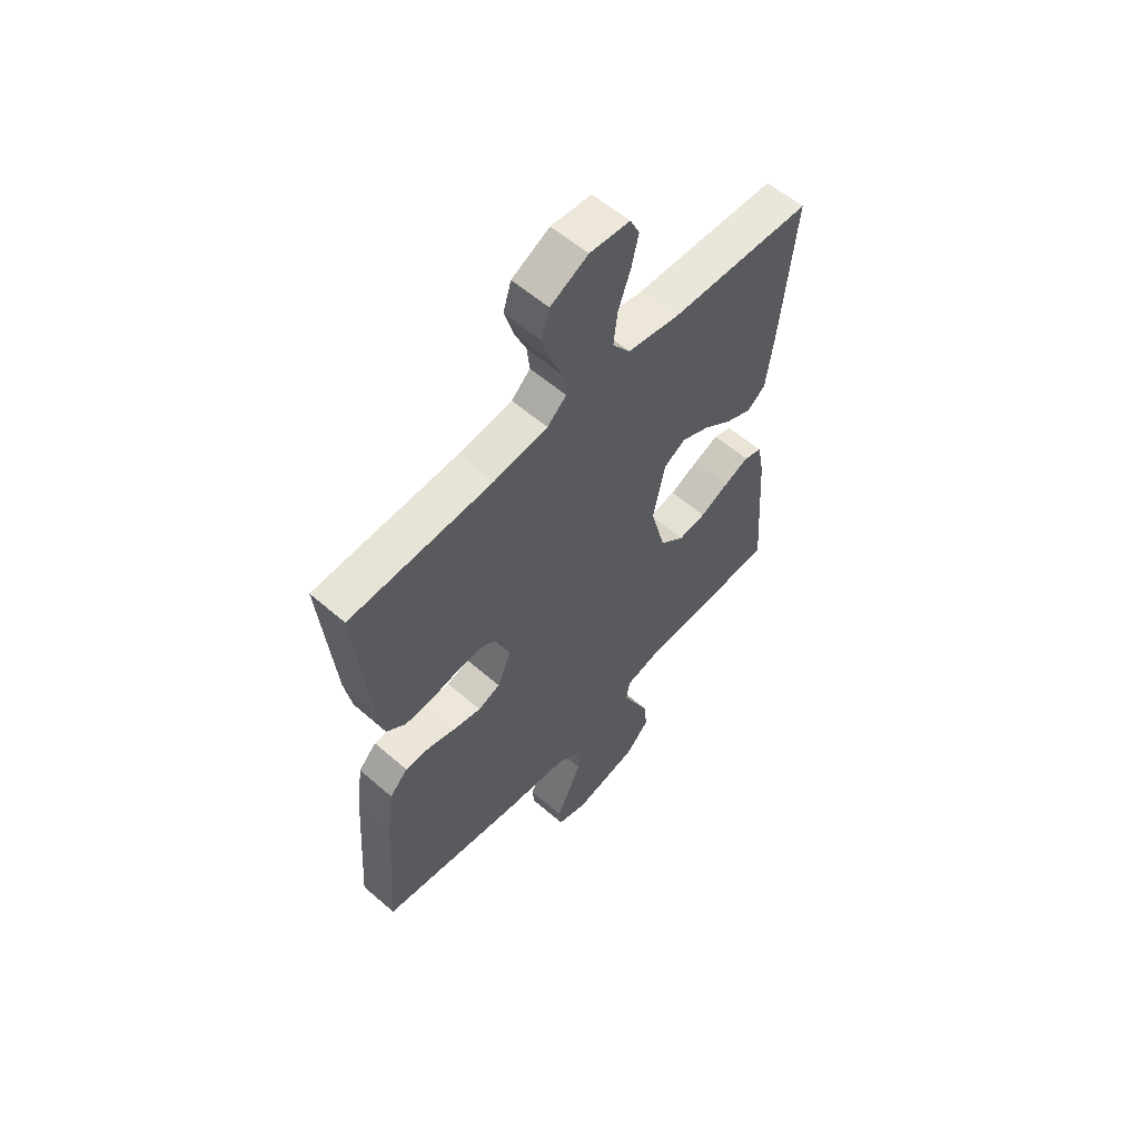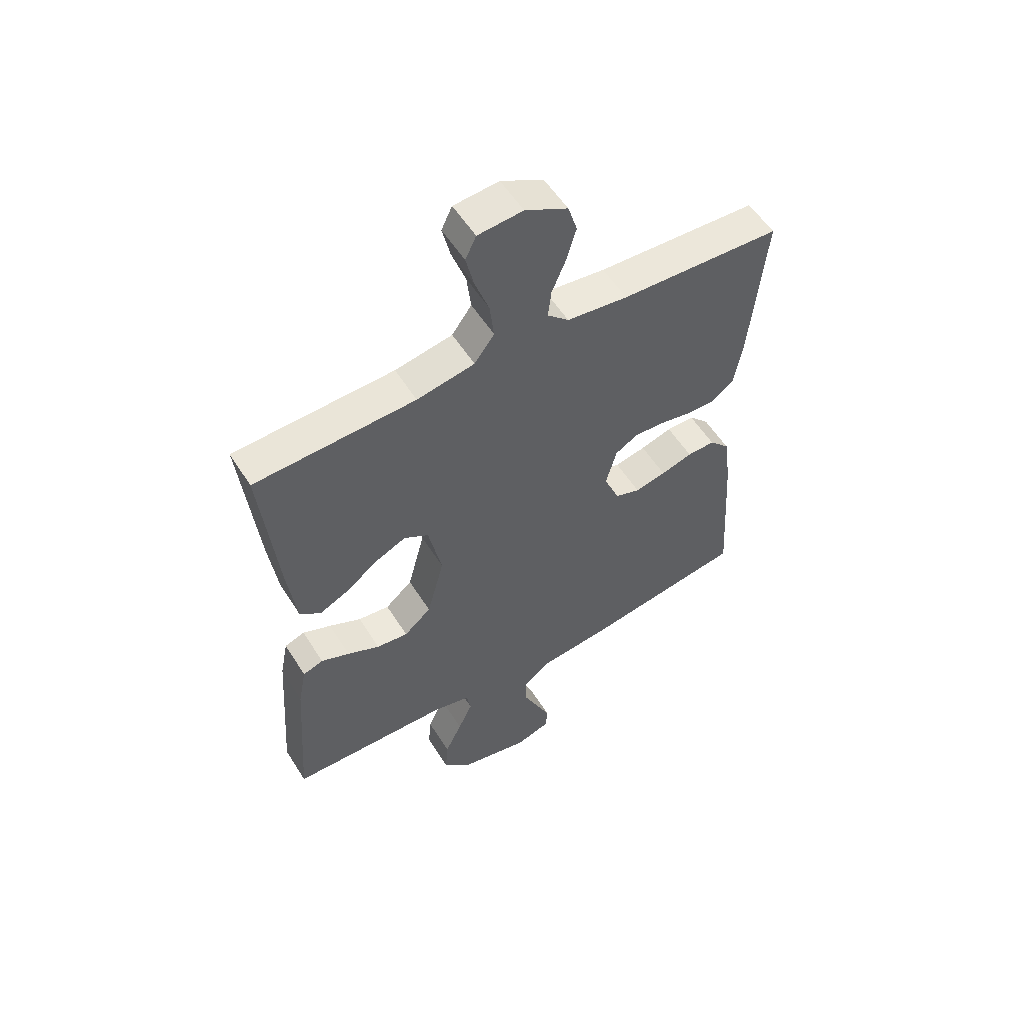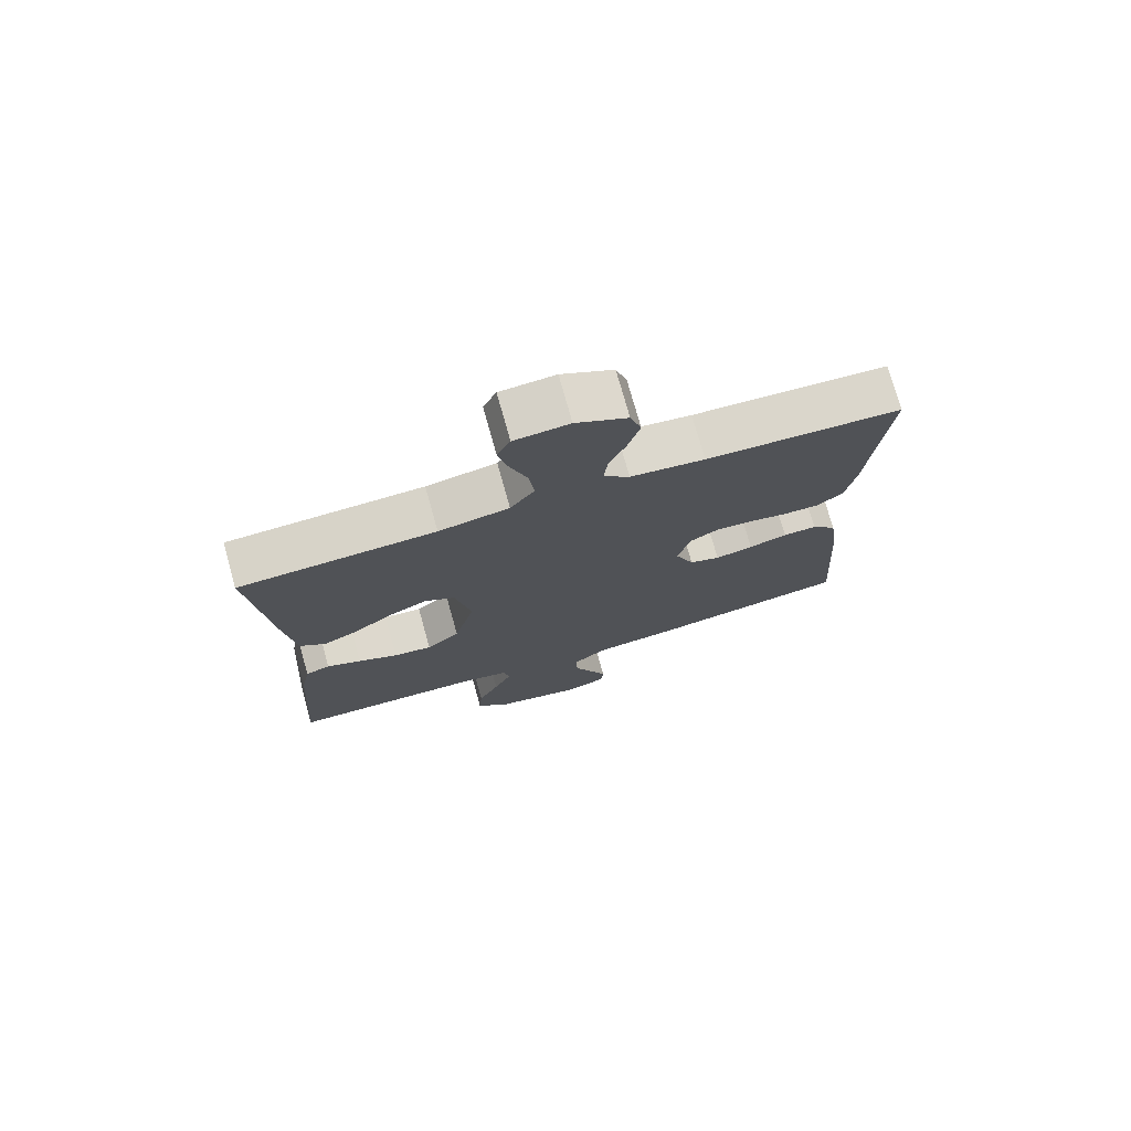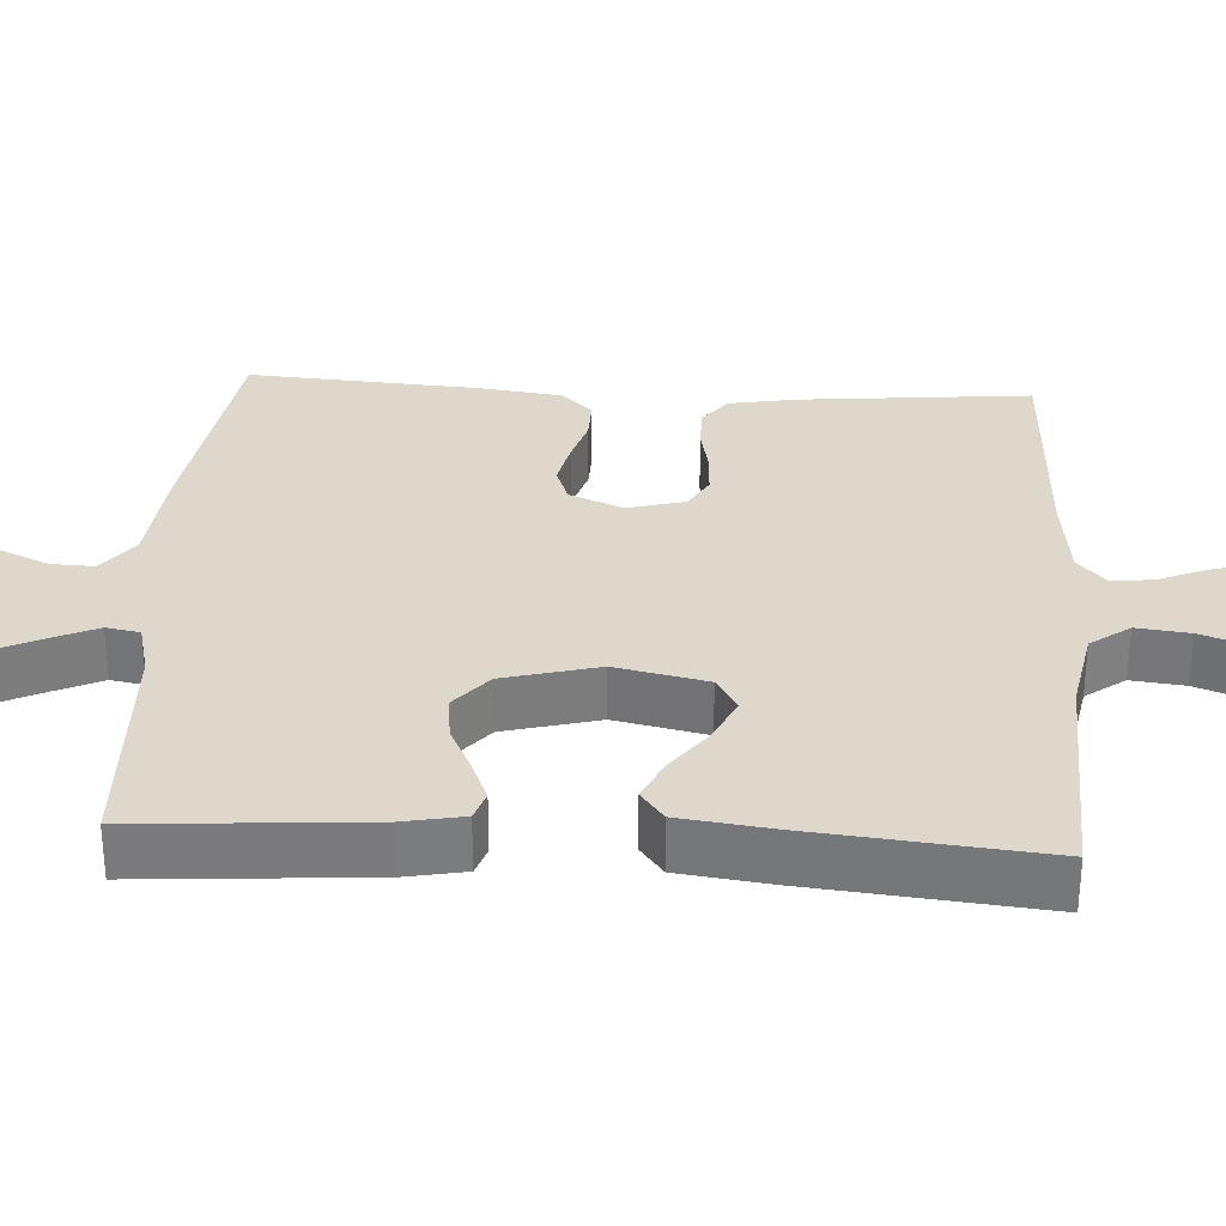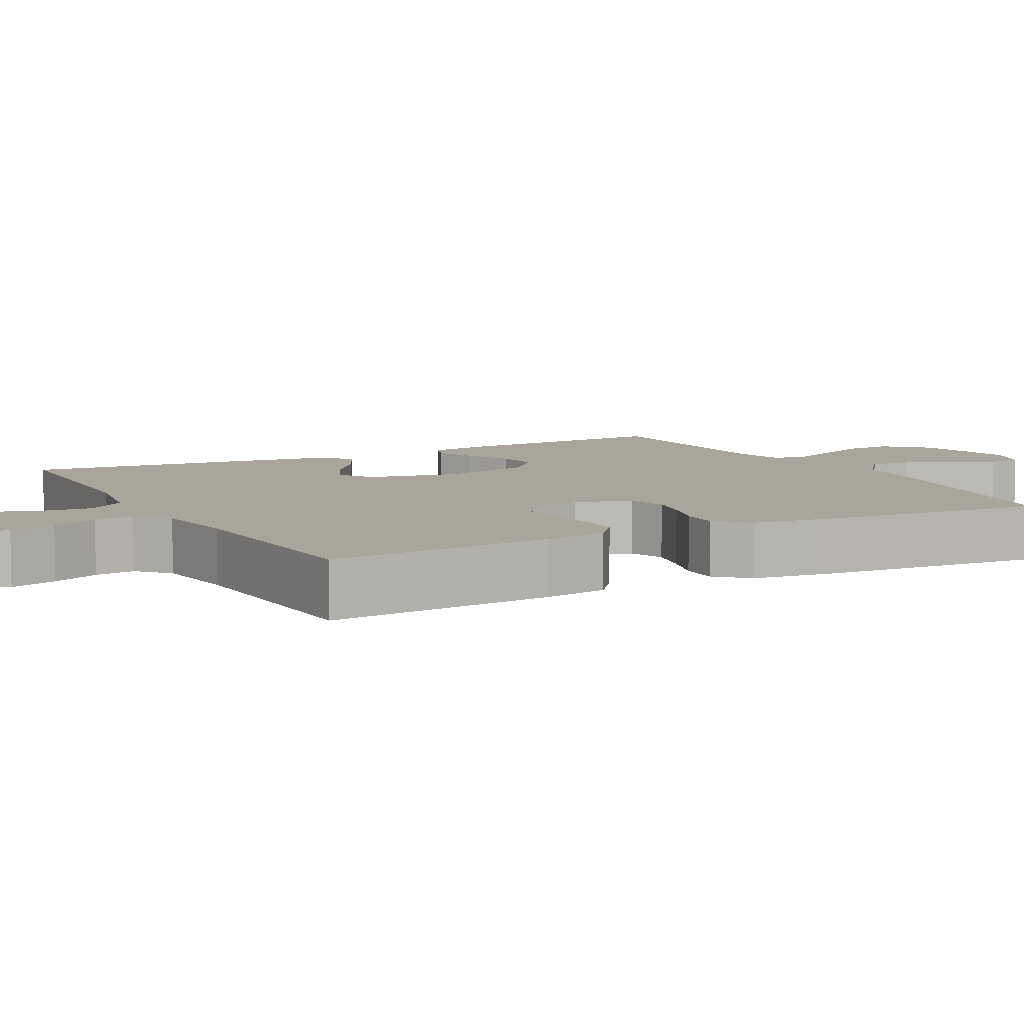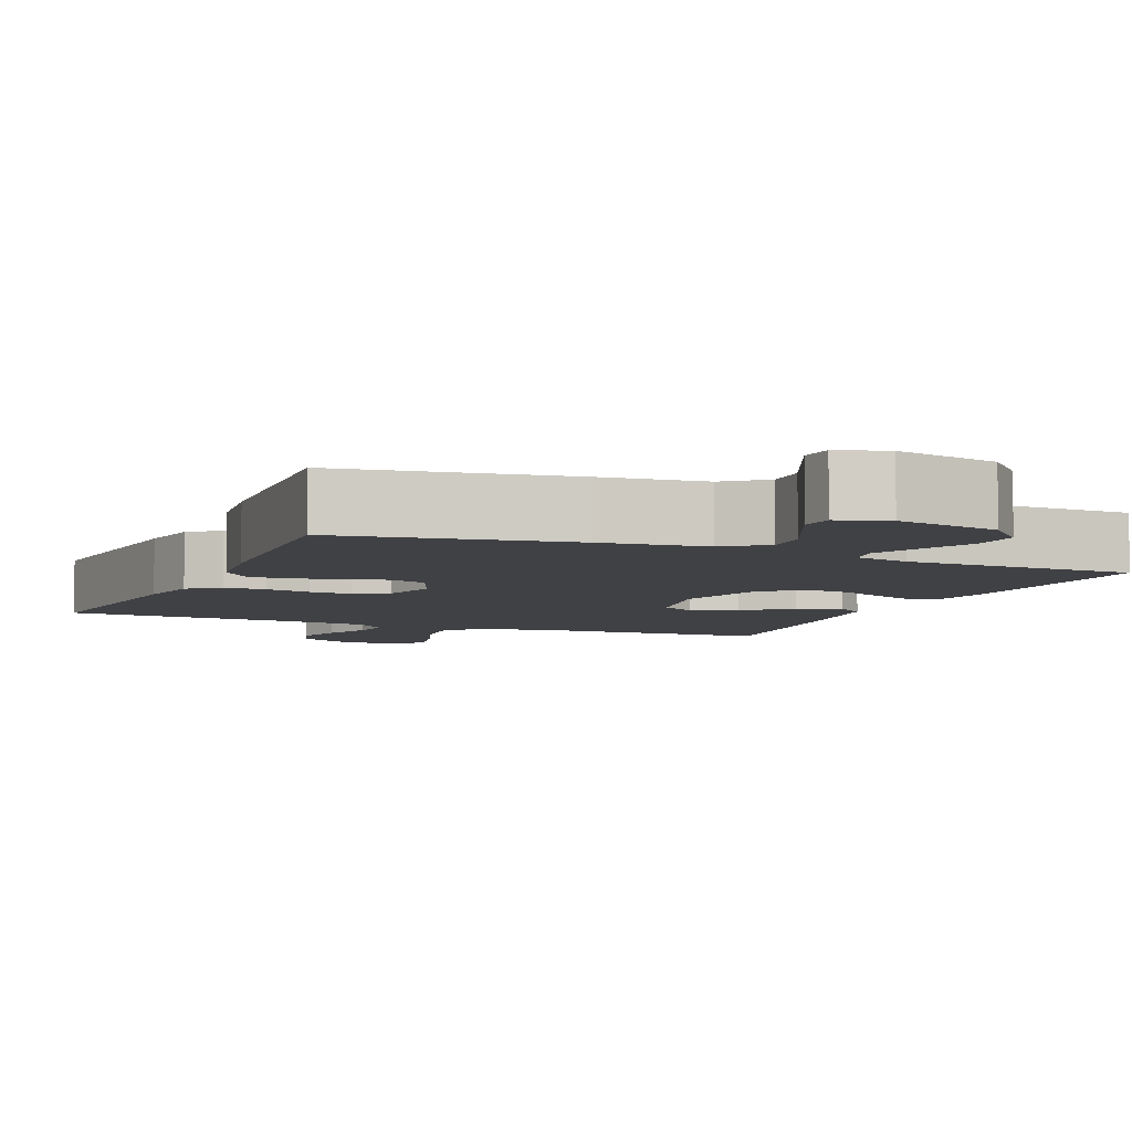
<metadata>
{"format":"obj","ext":"obj","renderer":"f3d","projection":"perspective","resolution":1024,"background":"white","views":[{"elev":58.4,"azim":131.9,"up":"+Z"},{"elev":55.7,"azim":-31.8,"up":"+Z"},{"elev":75.0,"azim":-15.6,"up":"+Z"},{"elev":31.5,"azim":-86.7,"up":"+Y"},{"elev":7.5,"azim":61.8,"up":"+Y"},{"elev":-5.9,"azim":157.1,"up":"+Y"}]}
</metadata>
<code>
v -0.5 0.07 0.5
v -0.2 0.07 0.512
v -0.092 0.07 0.532
v -0.055 0.07 0.583
v -0.063 0.07 0.652
v -0.089 0.07 0.725
v -0.104 0.07 0.789
v -0.084 0.07 0.831
v 0 0.07 0.838
v 0.079 0.07 0.797
v 0.096 0.07 0.742
v 0.078 0.07 0.68
v 0.052 0.07 0.618
v 0.046 0.07 0.565
v 0.086 0.07 0.528
v 0.2 0.07 0.514
v 0.5 0.07 0.5
v 0.472 0.07 0.2
v 0.457 0.07 0.116
v 0.417 0.07 0.084
v 0.362 0.07 0.084
v 0.302 0.07 0.096
v 0.246 0.07 0.099
v 0.203 0.07 0.074
v 0.183 0.07 0
v 0.212 0.07 -0.07
v 0.259 0.07 -0.087
v 0.317 0.07 -0.074
v 0.376 0.07 -0.056
v 0.428 0.07 -0.055
v 0.466 0.07 -0.095
v 0.48 0.07 -0.2
v 0.5 0.07 -0.5
v 0.2 0.07 -0.548
v 0.064 0.07 -0.563
v 0.012 0.07 -0.604
v 0.014 0.07 -0.66
v 0.042 0.07 -0.722
v 0.068 0.07 -0.78
v 0.064 0.07 -0.824
v 0 0.07 -0.845
v -0.135 0.07 -0.815
v -0.185 0.07 -0.762
v -0.18 0.07 -0.697
v -0.148 0.07 -0.629
v -0.121 0.07 -0.569
v -0.129 0.07 -0.525
v -0.2 0.07 -0.508
v -0.5 0.07 -0.5
v -0.479 0.07 -0.2
v -0.464 0.07 -0.122
v -0.426 0.07 -0.109
v -0.373 0.07 -0.131
v -0.312 0.07 -0.16
v -0.253 0.07 -0.167
v -0.202 0.07 -0.123
v -0.17 0.07 0
v -0.195 0.07 0.119
v -0.241 0.07 0.146
v -0.299 0.07 0.119
v -0.36 0.07 0.073
v -0.415 0.07 0.047
v -0.454 0.07 0.077
v -0.47 0.07 0.2
v -0.5 0 0.5
v -0.2 0 0.512
v -0.092 0 0.532
v -0.055 0 0.583
v -0.063 0 0.652
v -0.089 0 0.725
v -0.104 0 0.789
v -0.084 0 0.831
v 0 0 0.838
v 0.079 0 0.797
v 0.096 0 0.742
v 0.078 0 0.68
v 0.052 0 0.618
v 0.046 0 0.565
v 0.086 0 0.528
v 0.2 0 0.514
v 0.5 0 0.5
v 0.472 0 0.2
v 0.457 0 0.116
v 0.417 0 0.084
v 0.362 0 0.084
v 0.302 0 0.096
v 0.246 0 0.099
v 0.203 0 0.074
v 0.183 0 0
v 0.212 0 -0.07
v 0.259 0 -0.087
v 0.317 0 -0.074
v 0.376 0 -0.056
v 0.428 0 -0.055
v 0.466 0 -0.095
v 0.48 0 -0.2
v 0.5 0 -0.5
v 0.2 0 -0.548
v 0.064 0 -0.563
v 0.012 0 -0.604
v 0.014 0 -0.66
v 0.042 0 -0.722
v 0.068 0 -0.78
v 0.064 0 -0.824
v 0 0 -0.845
v -0.135 0 -0.815
v -0.185 0 -0.762
v -0.18 0 -0.697
v -0.148 0 -0.629
v -0.121 0 -0.569
v -0.129 0 -0.525
v -0.2 0 -0.508
v -0.5 0 -0.5
v -0.479 0 -0.2
v -0.464 0 -0.122
v -0.426 0 -0.109
v -0.373 0 -0.131
v -0.312 0 -0.16
v -0.253 0 -0.167
v -0.202 0 -0.123
v -0.17 0 0
v -0.195 0 0.119
v -0.241 0 0.146
v -0.299 0 0.119
v -0.36 0 0.073
v -0.415 0 0.047
v -0.454 0 0.077
v -0.47 0 0.2
f 64 1 2
f 63 64 2
f 62 63 2
f 61 62 2
f 60 61 2
f 59 60 2 3
f 58 59 3 4
f 57 58 4
f 52 53 54
f 51 52 54
f 50 51 54
f 49 50 54
f 48 49 54
f 47 48 54 55
f 43 44 45
f 42 43 45
f 41 42 45
f 40 41 45
f 39 40 45
f 38 39 45
f 37 38 45
f 36 37 45 46
f 35 36 46 47
f 34 35 47
f 33 34 47
f 32 33 47
f 31 32 47
f 30 31 47
f 29 30 47
f 28 29 47
f 20 21 22
f 19 20 22
f 18 19 22
f 17 18 22
f 16 17 22
f 15 16 22 23
f 14 15 23 24
f 11 12 13
f 10 11 13
f 9 10 13
f 8 9 13
f 7 8 13
f 6 7 13
f 5 6 13
f 4 5 13 14
f 14 24 25
f 4 14 25
f 57 4 25
f 47 55 56
f 27 28 47
f 47 56 57
f 27 47 57
f 26 27 57
f 25 26 57
f 66 65 128
f 66 128 127
f 66 127 126
f 66 126 125
f 66 125 124
f 67 66 124 123
f 68 67 123 122
f 68 122 121
f 118 117 116
f 118 116 115
f 118 115 114
f 118 114 113
f 118 113 112
f 119 118 112 111
f 109 108 107
f 109 107 106
f 109 106 105
f 109 105 104
f 109 104 103
f 109 103 102
f 109 102 101
f 110 109 101 100
f 111 110 100 99
f 111 99 98
f 111 98 97
f 111 97 96
f 111 96 95
f 111 95 94
f 111 94 93
f 111 93 92
f 86 85 84
f 86 84 83
f 86 83 82
f 86 82 81
f 86 81 80
f 87 86 80 79
f 88 87 79 78
f 77 76 75
f 77 75 74
f 77 74 73
f 77 73 72
f 77 72 71
f 77 71 70
f 77 70 69
f 78 77 69 68
f 89 88 78
f 89 78 68
f 89 68 121
f 120 119 111
f 111 92 91
f 121 120 111
f 121 111 91
f 121 91 90
f 121 90 89
f 1 65 66 2
f 2 66 67 3
f 3 67 68 4
f 4 68 69 5
f 5 69 70 6
f 6 70 71 7
f 7 71 72 8
f 8 72 73 9
f 9 73 74 10
f 10 74 75 11
f 11 75 76 12
f 12 76 77 13
f 13 77 78 14
f 14 78 79 15
f 15 79 80 16
f 16 80 81 17
f 17 81 82 18
f 18 82 83 19
f 19 83 84 20
f 20 84 85 21
f 21 85 86 22
f 22 86 87 23
f 23 87 88 24
f 24 88 89 25
f 25 89 90 26
f 26 90 91 27
f 27 91 92 28
f 28 92 93 29
f 29 93 94 30
f 30 94 95 31
f 31 95 96 32
f 32 96 97 33
f 33 97 98 34
f 34 98 99 35
f 35 99 100 36
f 36 100 101 37
f 37 101 102 38
f 38 102 103 39
f 39 103 104 40
f 40 104 105 41
f 41 105 106 42
f 42 106 107 43
f 43 107 108 44
f 44 108 109 45
f 45 109 110 46
f 46 110 111 47
f 47 111 112 48
f 48 112 113 49
f 49 113 114 50
f 50 114 115 51
f 51 115 116 52
f 52 116 117 53
f 53 117 118 54
f 54 118 119 55
f 55 119 120 56
f 56 120 121 57
f 57 121 122 58
f 58 122 123 59
f 59 123 124 60
f 60 124 125 61
f 61 125 126 62
f 62 126 127 63
f 63 127 128 64
f 64 128 65 1

</code>
